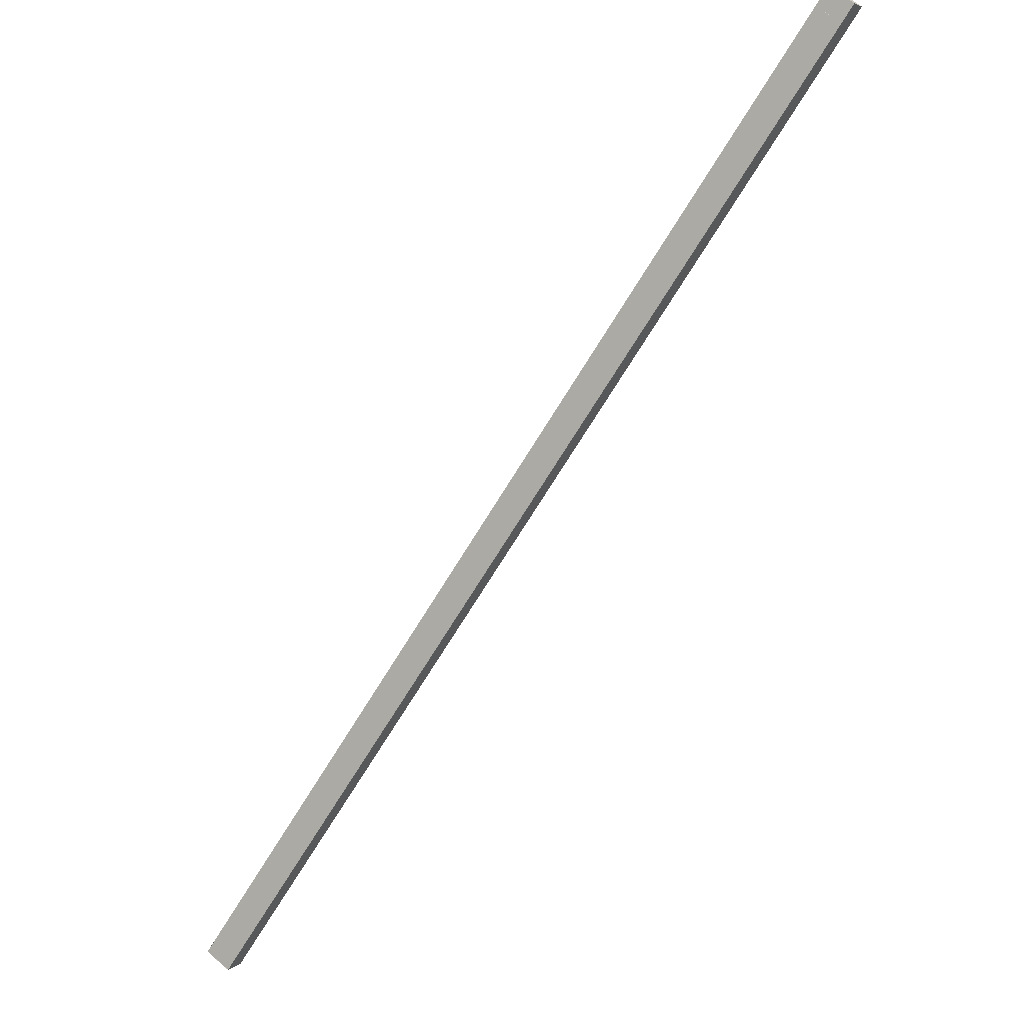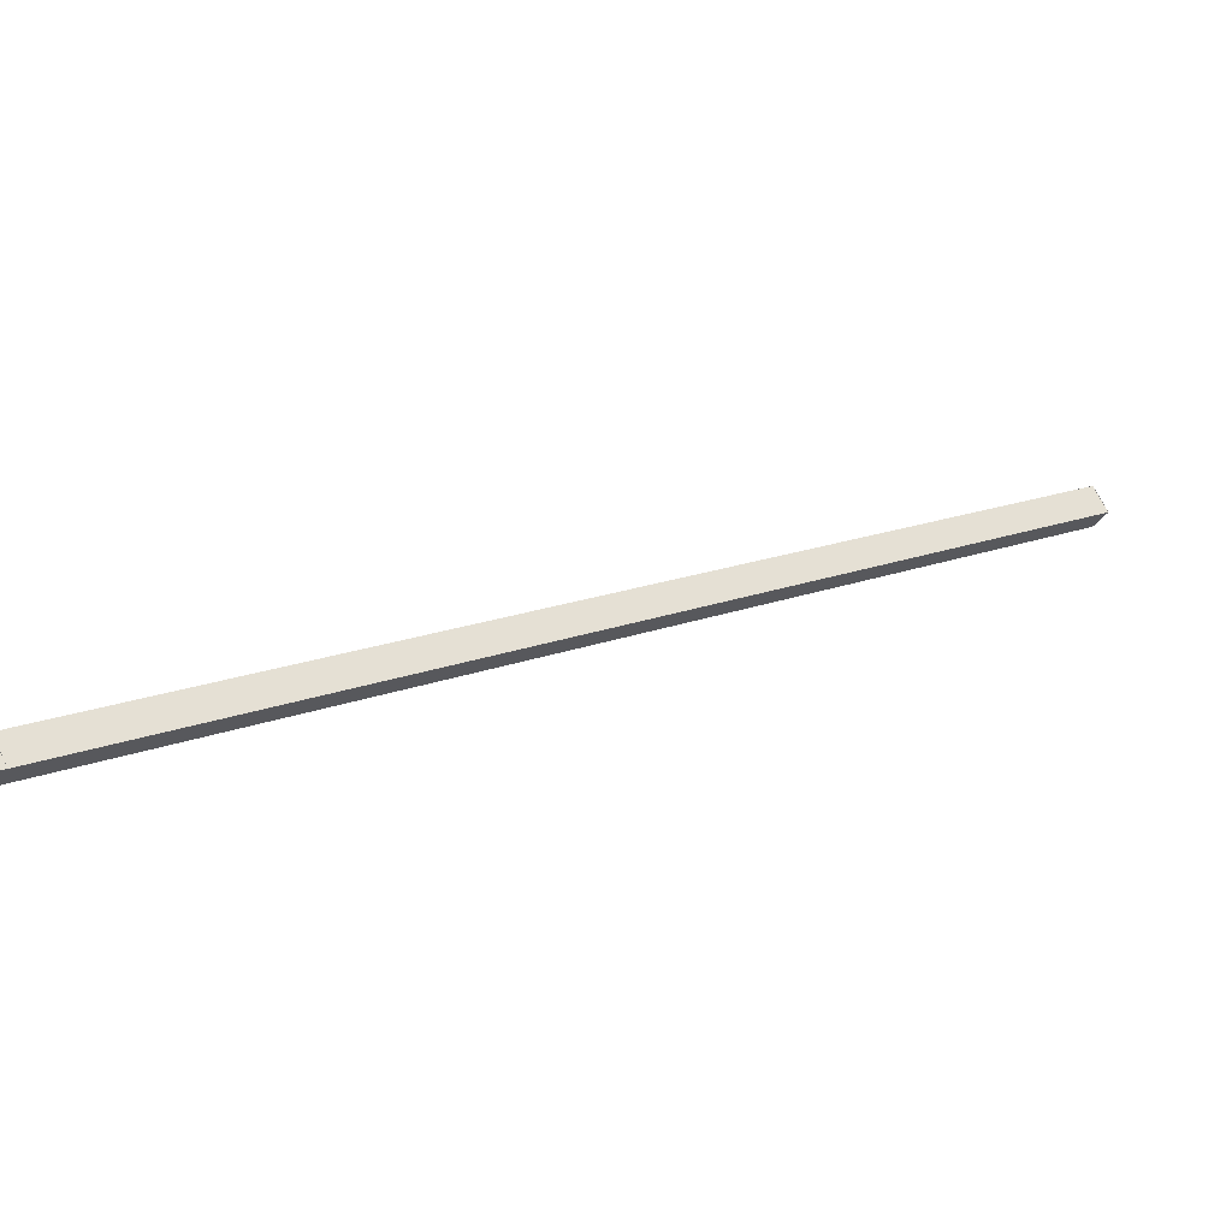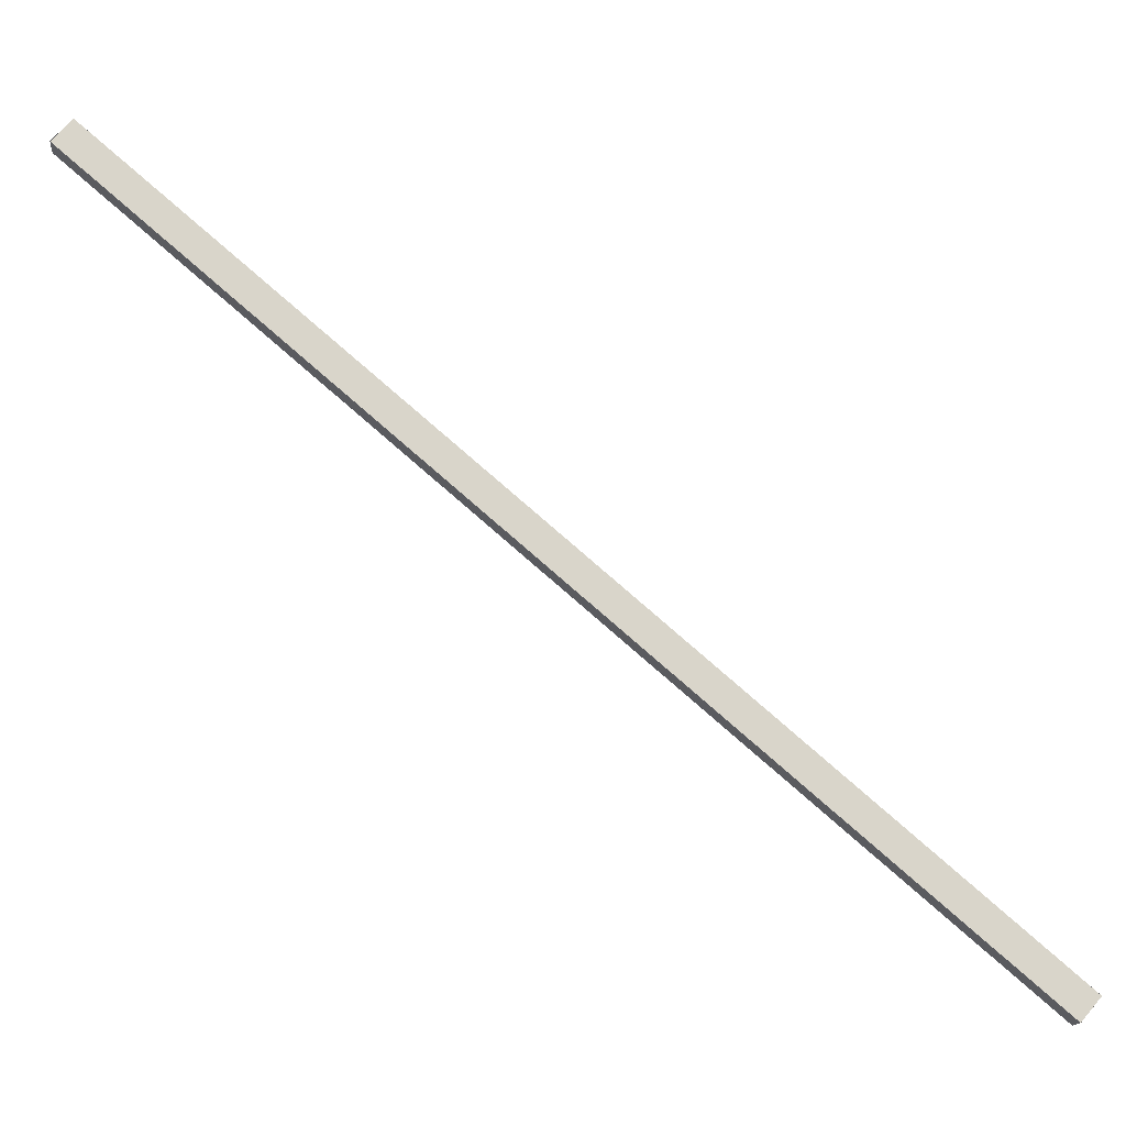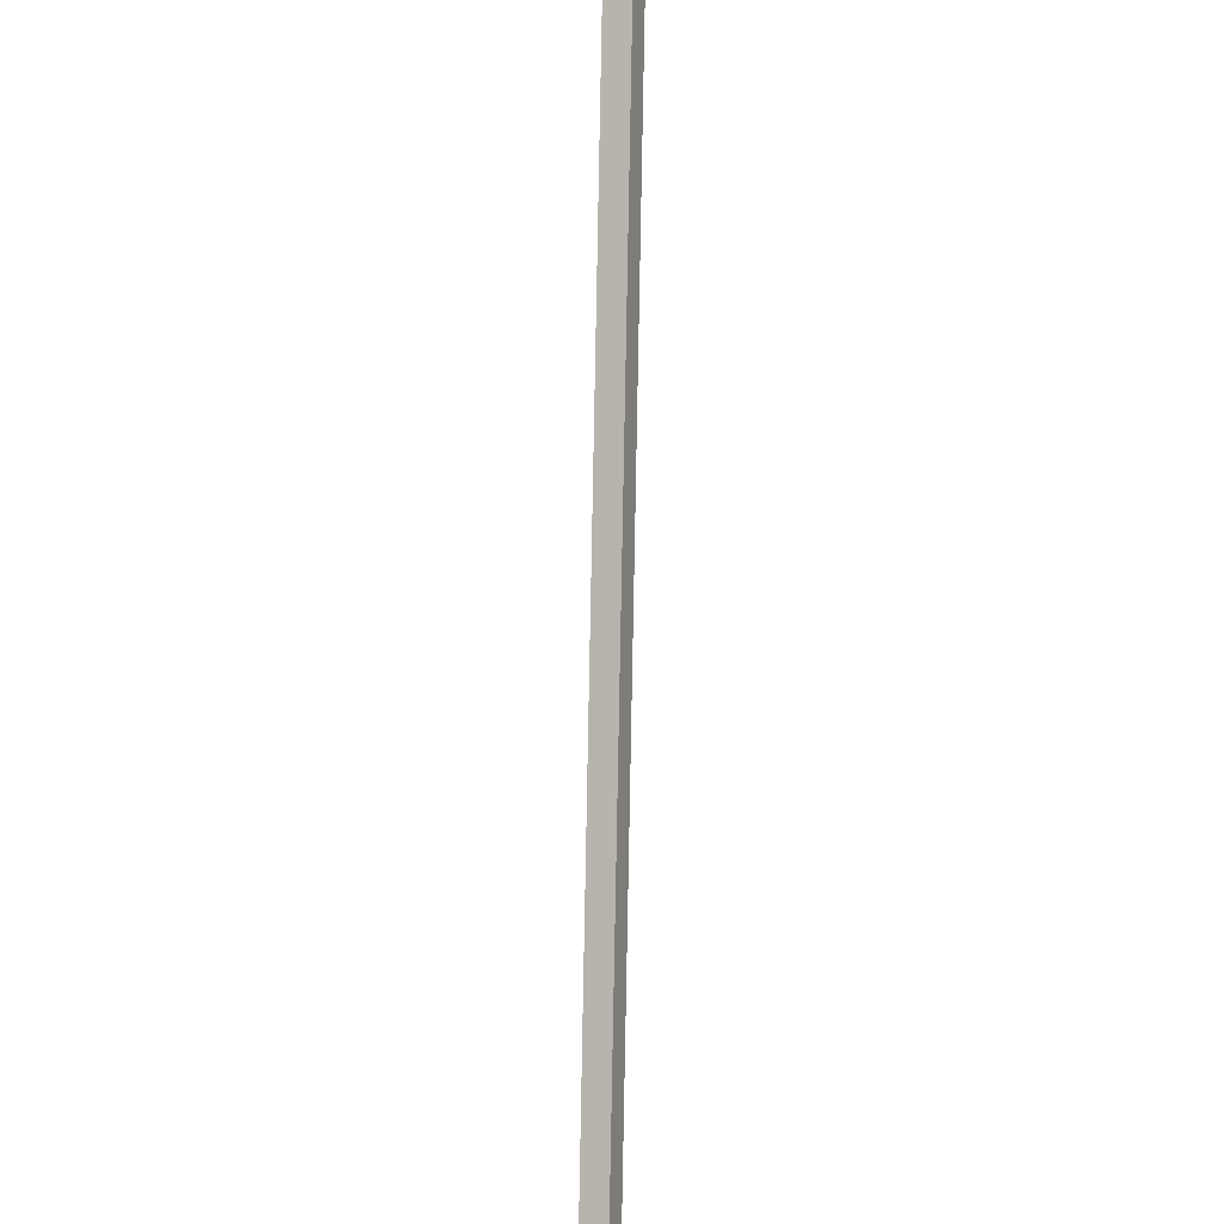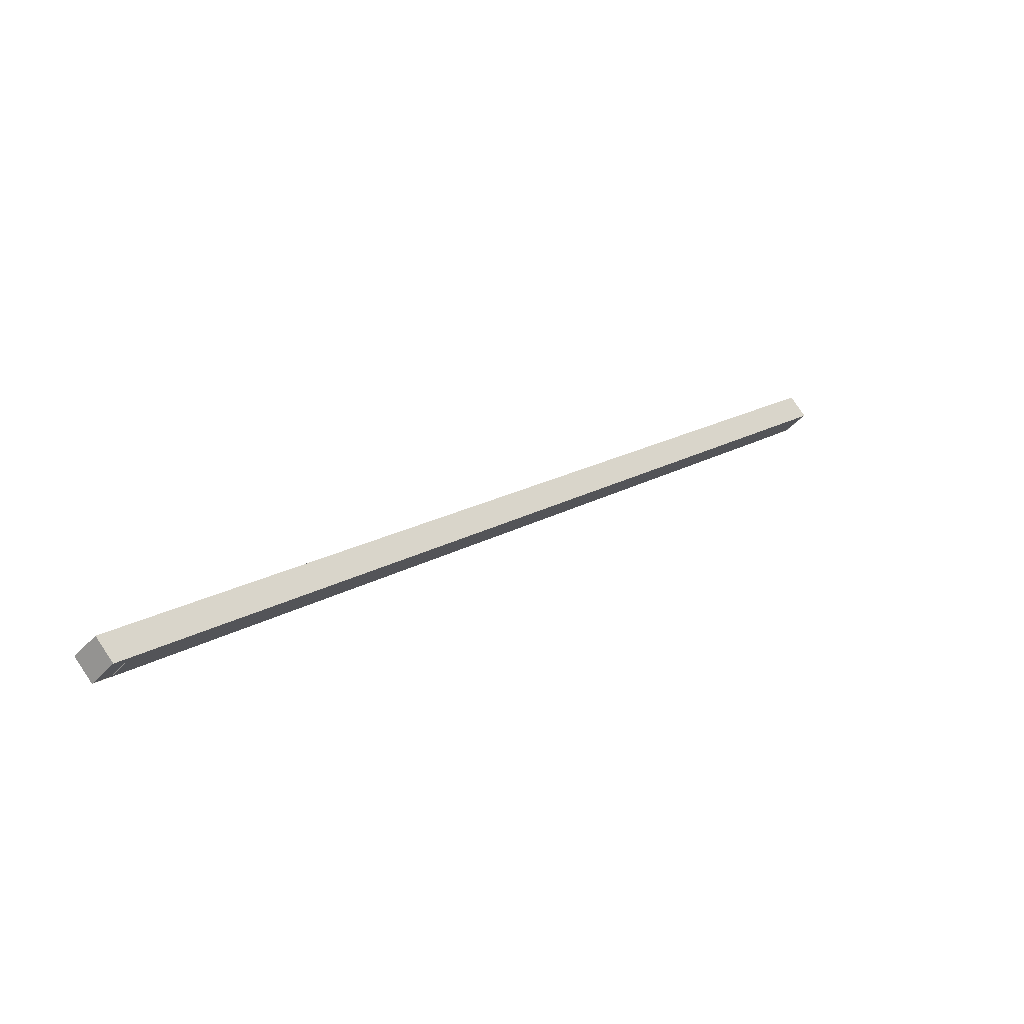
<metadata>
{"format":"obj","ext":"obj","renderer":"f3d","projection":"perspective","resolution":1024,"background":"white","views":[{"elev":-22.5,"azim":99.7,"up":"+Z"},{"elev":-63.3,"azim":42.8,"up":"+Z"},{"elev":-29.6,"azim":110.0,"up":"+Y"},{"elev":51.9,"azim":-141.2,"up":"+Y"},{"elev":59.6,"azim":80.5,"up":"+Y"}]}
</metadata>
<code>
o Cube.001_Cube.002
v 5.867 3.784 3.217
v 4.734 2.353 1.737
v 5.912 3.771 3.196
v 4.779 2.34 1.715
v 5.873 3.739 3.257
v 4.74 2.308 1.776
v 5.917 3.726 3.235
v 4.784 2.295 1.754
v 5.847 3.759 3.191
v 5.827 3.733 3.165
v 5.806 3.707 3.138
v 5.786 3.682 3.112
v 5.766 3.656 3.085
v 5.746 3.631 3.059
v 5.725 3.605 3.032
v 5.705 3.58 3.006
v 5.685 3.554 2.979
v 5.665 3.529 2.953
v 5.644 3.503 2.927
v 5.624 3.477 2.9
v 5.604 3.452 2.874
v 5.584 3.426 2.847
v 5.564 3.401 2.821
v 5.543 3.375 2.794
v 5.523 3.35 2.768
v 5.503 3.324 2.741
v 5.483 3.299 2.715
v 5.462 3.273 2.689
v 5.442 3.247 2.662
v 5.422 3.222 2.636
v 5.402 3.196 2.609
v 5.381 3.171 2.583
v 5.361 3.145 2.556
v 5.341 3.12 2.53
v 5.321 3.094 2.503
v 5.3 3.069 2.477
v 5.28 3.043 2.451
v 5.26 3.017 2.424
v 5.24 2.992 2.398
v 5.22 2.966 2.371
v 5.199 2.941 2.345
v 5.179 2.915 2.318
v 5.159 2.89 2.292
v 5.139 2.864 2.265
v 5.118 2.839 2.239
v 5.098 2.813 2.213
v 5.078 2.787 2.186
v 5.058 2.762 2.16
v 5.037 2.736 2.133
v 5.017 2.711 2.107
v 4.997 2.685 2.08
v 4.977 2.66 2.054
v 4.957 2.634 2.028
v 4.936 2.609 2.001
v 4.916 2.583 1.975
v 4.896 2.557 1.948
v 4.876 2.532 1.922
v 4.855 2.506 1.895
v 4.835 2.481 1.869
v 4.815 2.455 1.842
v 4.795 2.43 1.816
v 4.774 2.404 1.79
v 4.754 2.379 1.763
v 4.799 2.365 1.742
v 4.819 2.391 1.768
v 4.84 2.416 1.794
v 4.86 2.442 1.821
v 4.88 2.468 1.847
v 4.9 2.493 1.874
v 4.921 2.519 1.9
v 4.941 2.544 1.927
v 4.961 2.57 1.953
v 4.981 2.595 1.979
v 5.001 2.621 2.006
v 5.022 2.646 2.032
v 5.042 2.672 2.059
v 5.062 2.698 2.085
v 5.082 2.723 2.112
v 5.103 2.749 2.138
v 5.123 2.774 2.165
v 5.143 2.8 2.191
v 5.163 2.825 2.217
v 5.184 2.851 2.244
v 5.204 2.876 2.27
v 5.224 2.902 2.297
v 5.244 2.928 2.323
v 5.264 2.953 2.35
v 5.285 2.979 2.376
v 5.305 3.004 2.403
v 5.325 3.03 2.429
v 5.345 3.055 2.455
v 5.366 3.081 2.482
v 5.386 3.106 2.508
v 5.406 3.132 2.535
v 5.426 3.158 2.561
v 5.447 3.183 2.588
v 5.467 3.209 2.614
v 5.487 3.234 2.641
v 5.507 3.26 2.667
v 5.527 3.285 2.693
v 5.548 3.311 2.72
v 5.568 3.336 2.746
v 5.588 3.362 2.773
v 5.608 3.388 2.799
v 5.629 3.413 2.826
v 5.649 3.439 2.852
v 5.669 3.464 2.879
v 5.689 3.49 2.905
v 5.71 3.515 2.931
v 5.73 3.541 2.958
v 5.75 3.566 2.984
v 5.77 3.592 3.011
v 5.791 3.618 3.037
v 5.811 3.643 3.064
v 5.831 3.669 3.09
v 5.851 3.694 3.116
v 5.871 3.72 3.143
v 5.892 3.745 3.169
v 4.805 2.32 1.781
v 4.825 2.346 1.807
v 4.845 2.372 1.834
v 4.865 2.397 1.86
v 4.886 2.423 1.886
v 4.906 2.448 1.913
v 4.926 2.474 1.939
v 4.946 2.499 1.966
v 4.967 2.525 1.992
v 4.987 2.55 2.019
v 5.007 2.576 2.045
v 5.027 2.602 2.072
v 5.047 2.627 2.098
v 5.068 2.653 2.124
v 5.088 2.678 2.151
v 5.108 2.704 2.177
v 5.128 2.729 2.204
v 5.149 2.755 2.23
v 5.169 2.78 2.257
v 5.189 2.806 2.283
v 5.209 2.832 2.309
v 5.23 2.857 2.336
v 5.25 2.883 2.362
v 5.27 2.908 2.389
v 5.29 2.934 2.415
v 5.311 2.959 2.442
v 5.331 2.985 2.468
v 5.351 3.01 2.495
v 5.371 3.036 2.521
v 5.391 3.062 2.547
v 5.412 3.087 2.574
v 5.432 3.113 2.6
v 5.452 3.138 2.627
v 5.472 3.164 2.653
v 5.493 3.189 2.68
v 5.513 3.215 2.706
v 5.533 3.24 2.733
v 5.553 3.266 2.759
v 5.574 3.292 2.785
v 5.594 3.317 2.812
v 5.614 3.343 2.838
v 5.634 3.368 2.865
v 5.654 3.394 2.891
v 5.675 3.419 2.918
v 5.695 3.445 2.944
v 5.715 3.47 2.971
v 5.735 3.496 2.997
v 5.756 3.522 3.023
v 5.776 3.547 3.05
v 5.796 3.573 3.076
v 5.816 3.598 3.103
v 5.837 3.624 3.129
v 5.857 3.649 3.156
v 5.877 3.675 3.182
v 5.897 3.7 3.209
v 4.76 2.334 1.802
v 4.78 2.359 1.829
v 4.8 2.385 1.855
v 4.82 2.41 1.882
v 4.841 2.436 1.908
v 4.861 2.461 1.934
v 4.881 2.487 1.961
v 4.901 2.513 1.987
v 4.922 2.538 2.014
v 4.942 2.564 2.04
v 4.962 2.589 2.067
v 4.982 2.615 2.093
v 5.003 2.64 2.12
v 5.023 2.666 2.146
v 5.043 2.691 2.172
v 5.063 2.717 2.199
v 5.083 2.743 2.225
v 5.104 2.768 2.252
v 5.124 2.794 2.278
v 5.144 2.819 2.305
v 5.164 2.845 2.331
v 5.185 2.87 2.358
v 5.205 2.896 2.384
v 5.225 2.921 2.41
v 5.245 2.947 2.437
v 5.266 2.973 2.463
v 5.286 2.998 2.49
v 5.306 3.024 2.516
v 5.326 3.049 2.543
v 5.347 3.075 2.569
v 5.367 3.1 2.595
v 5.387 3.126 2.622
v 5.407 3.151 2.648
v 5.427 3.177 2.675
v 5.448 3.203 2.701
v 5.468 3.228 2.728
v 5.488 3.254 2.754
v 5.508 3.279 2.781
v 5.529 3.305 2.807
v 5.549 3.33 2.833
v 5.569 3.356 2.86
v 5.589 3.381 2.886
v 5.61 3.407 2.913
v 5.63 3.433 2.939
v 5.65 3.458 2.966
v 5.67 3.484 2.992
v 5.69 3.509 3.019
v 5.711 3.535 3.045
v 5.731 3.56 3.071
v 5.751 3.586 3.098
v 5.771 3.611 3.124
v 5.792 3.637 3.151
v 5.812 3.663 3.177
v 5.832 3.688 3.204
v 5.852 3.714 3.23
v 5.891 3.745 3.17
v 5.911 3.771 3.196
v 5.917 3.726 3.235
v 4.778 2.34 1.715
v 4.784 2.295 1.754
v 5.897 3.701 3.209
v 4.799 2.365 1.742
v 4.804 2.321 1.781
f 63 2 4 64
f 3 118 229 230
f 119 8 6 174
f 174 6 2 63
f 3 7 5 1
f 8 4 2 6
f 5 228 9 1
f 228 227 10 9
f 227 226 11 10
f 226 225 12 11
f 225 224 13 12
f 224 223 14 13
f 223 222 15 14
f 222 221 16 15
f 221 220 17 16
f 220 219 18 17
f 219 218 19 18
f 218 217 20 19
f 217 216 21 20
f 216 215 22 21
f 215 214 23 22
f 214 213 24 23
f 213 212 25 24
f 212 211 26 25
f 211 210 27 26
f 210 209 28 27
f 209 208 29 28
f 208 207 30 29
f 207 206 31 30
f 206 205 32 31
f 205 204 33 32
f 204 203 34 33
f 203 202 35 34
f 202 201 36 35
f 201 200 37 36
f 200 199 38 37
f 199 198 39 38
f 198 197 40 39
f 197 196 41 40
f 196 195 42 41
f 195 194 43 42
f 194 193 44 43
f 193 192 45 44
f 192 191 46 45
f 191 190 47 46
f 190 189 48 47
f 189 188 49 48
f 188 187 50 49
f 187 186 51 50
f 186 185 52 51
f 185 184 53 52
f 184 183 54 53
f 183 182 55 54
f 182 181 56 55
f 181 180 57 56
f 180 179 58 57
f 179 178 59 58
f 178 177 60 59
f 177 176 61 60
f 176 175 62 61
f 175 174 63 62
f 7 173 228 5
f 173 172 227 228
f 172 171 226 227
f 171 170 225 226
f 170 169 224 225
f 169 168 223 224
f 168 167 222 223
f 167 166 221 222
f 166 165 220 221
f 165 164 219 220
f 164 163 218 219
f 163 162 217 218
f 162 161 216 217
f 161 160 215 216
f 160 159 214 215
f 159 158 213 214
f 158 157 212 213
f 157 156 211 212
f 156 155 210 211
f 155 154 209 210
f 154 153 208 209
f 153 152 207 208
f 152 151 206 207
f 151 150 205 206
f 150 149 204 205
f 149 148 203 204
f 148 147 202 203
f 147 146 201 202
f 146 145 200 201
f 145 144 199 200
f 144 143 198 199
f 143 142 197 198
f 142 141 196 197
f 141 140 195 196
f 140 139 194 195
f 139 138 193 194
f 138 137 192 193
f 137 136 191 192
f 136 135 190 191
f 135 134 189 190
f 134 133 188 189
f 133 132 187 188
f 132 131 186 187
f 131 130 185 186
f 130 129 184 185
f 129 128 183 184
f 128 127 182 183
f 127 126 181 182
f 126 125 180 181
f 125 124 179 180
f 124 123 178 179
f 123 122 177 178
f 122 121 176 177
f 121 120 175 176
f 120 119 174 175
f 4 8 233 232
f 118 117 172 173
f 117 116 171 172
f 116 115 170 171
f 115 114 169 170
f 114 113 168 169
f 113 112 167 168
f 112 111 166 167
f 111 110 165 166
f 110 109 164 165
f 109 108 163 164
f 108 107 162 163
f 107 106 161 162
f 106 105 160 161
f 105 104 159 160
f 104 103 158 159
f 103 102 157 158
f 102 101 156 157
f 101 100 155 156
f 100 99 154 155
f 99 98 153 154
f 98 97 152 153
f 97 96 151 152
f 96 95 150 151
f 95 94 149 150
f 94 93 148 149
f 93 92 147 148
f 92 91 146 147
f 91 90 145 146
f 90 89 144 145
f 89 88 143 144
f 88 87 142 143
f 87 86 141 142
f 86 85 140 141
f 85 84 139 140
f 84 83 138 139
f 83 82 137 138
f 82 81 136 137
f 81 80 135 136
f 80 79 134 135
f 79 78 133 134
f 78 77 132 133
f 77 76 131 132
f 76 75 130 131
f 75 74 129 130
f 74 73 128 129
f 73 72 127 128
f 72 71 126 127
f 71 70 125 126
f 70 69 124 125
f 69 68 123 124
f 68 67 122 123
f 67 66 121 122
f 66 65 120 121
f 65 64 119 120
f 1 9 118 3
f 9 10 117 118
f 10 11 116 117
f 11 12 115 116
f 12 13 114 115
f 13 14 113 114
f 14 15 112 113
f 15 16 111 112
f 16 17 110 111
f 17 18 109 110
f 18 19 108 109
f 19 20 107 108
f 20 21 106 107
f 21 22 105 106
f 22 23 104 105
f 23 24 103 104
f 24 25 102 103
f 25 26 101 102
f 26 27 100 101
f 27 28 99 100
f 28 29 98 99
f 29 30 97 98
f 30 31 96 97
f 31 32 95 96
f 32 33 94 95
f 33 34 93 94
f 34 35 92 93
f 35 36 91 92
f 36 37 90 91
f 37 38 89 90
f 38 39 88 89
f 39 40 87 88
f 40 41 86 87
f 41 42 85 86
f 42 43 84 85
f 43 44 83 84
f 44 45 82 83
f 45 46 81 82
f 46 47 80 81
f 47 48 79 80
f 48 49 78 79
f 49 50 77 78
f 50 51 76 77
f 51 52 75 76
f 52 53 74 75
f 53 54 73 74
f 54 55 72 73
f 55 56 71 72
f 56 57 70 71
f 57 58 69 70
f 58 59 68 69
f 59 60 67 68
f 60 61 66 67
f 61 62 65 66
f 62 63 64 65
f 235 232 233 236
f 230 229 234 231
f 118 173 234 229
f 8 119 236 233
f 64 4 232 235
f 173 7 231 234
f 7 3 230 231
f 119 64 235 236

</code>
